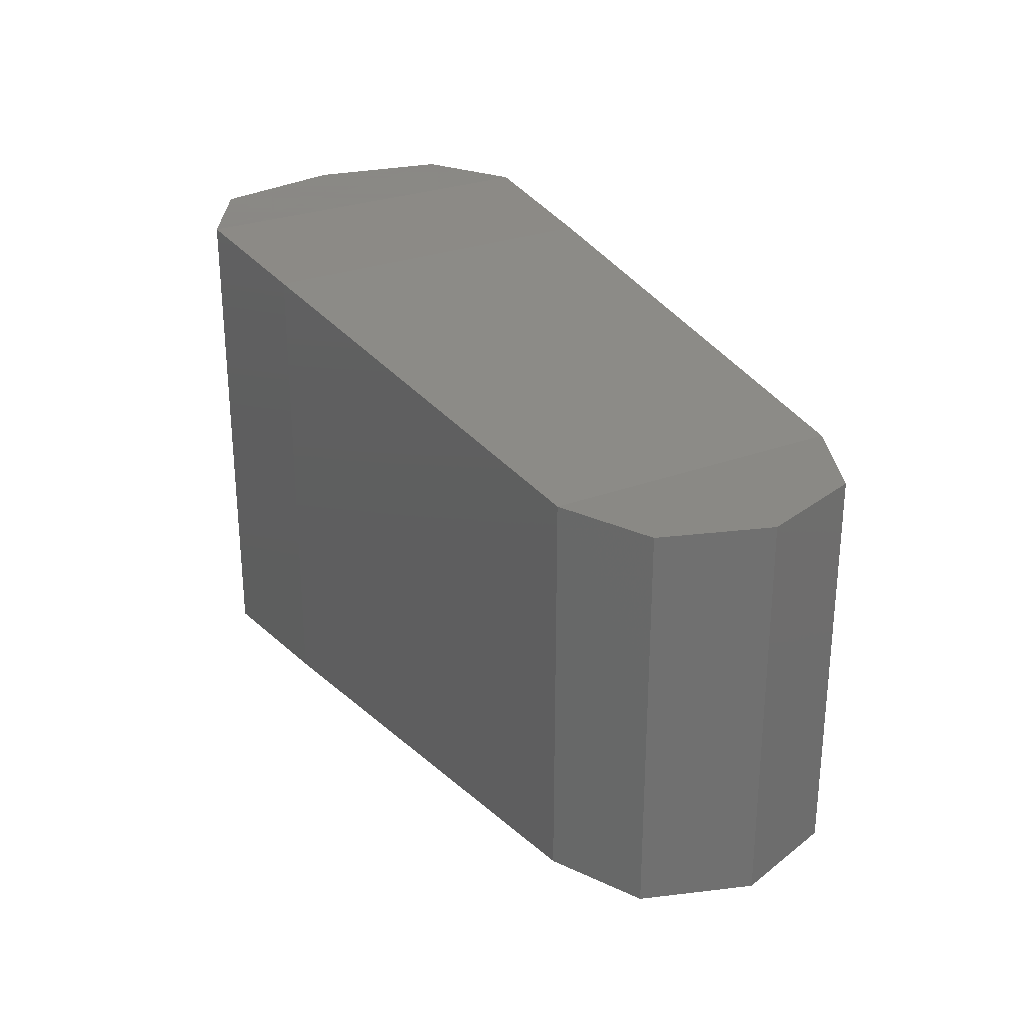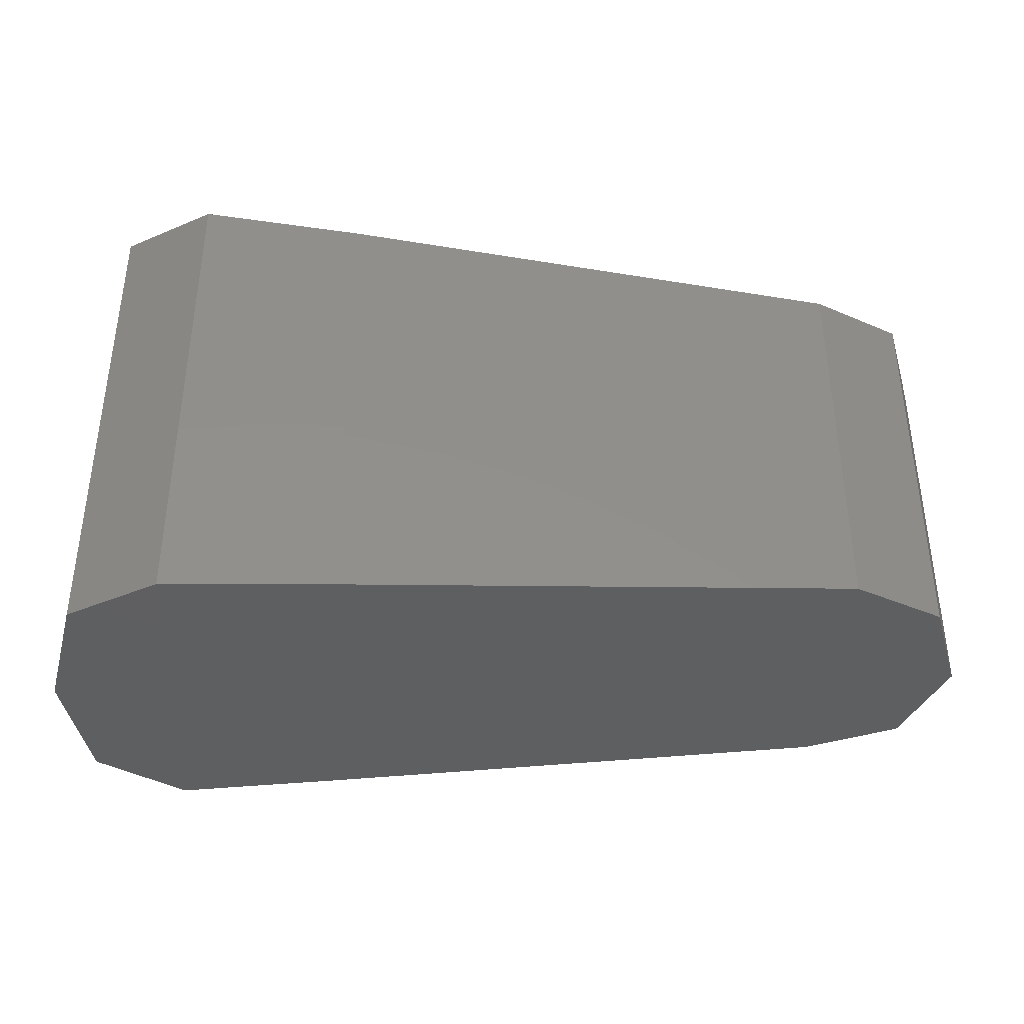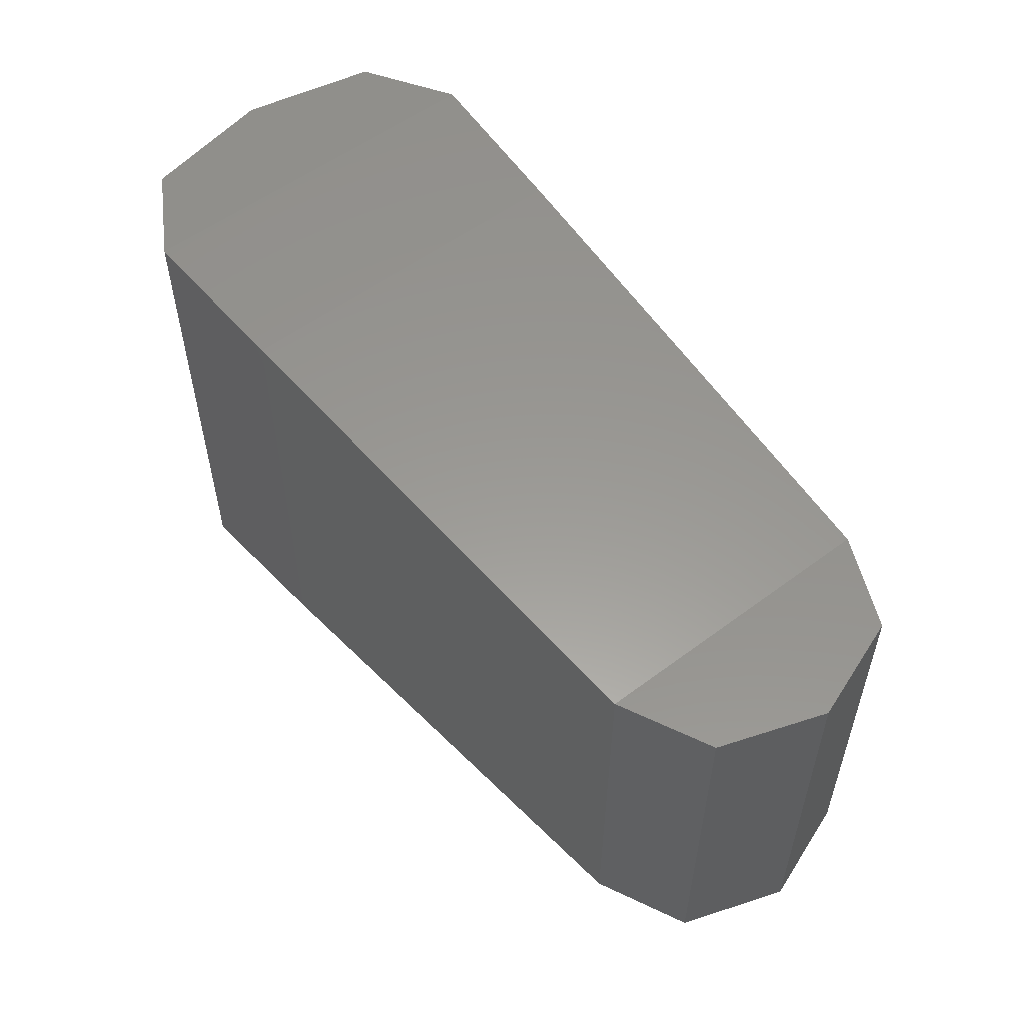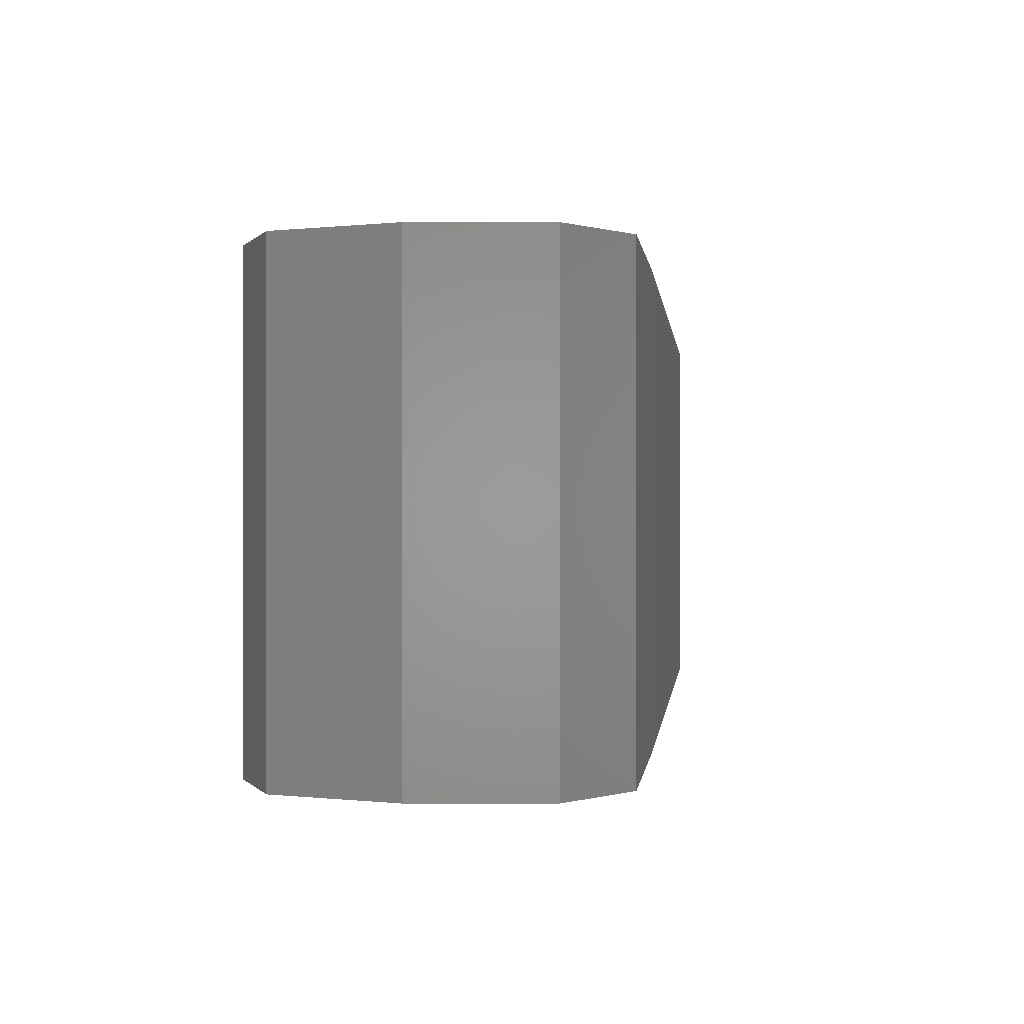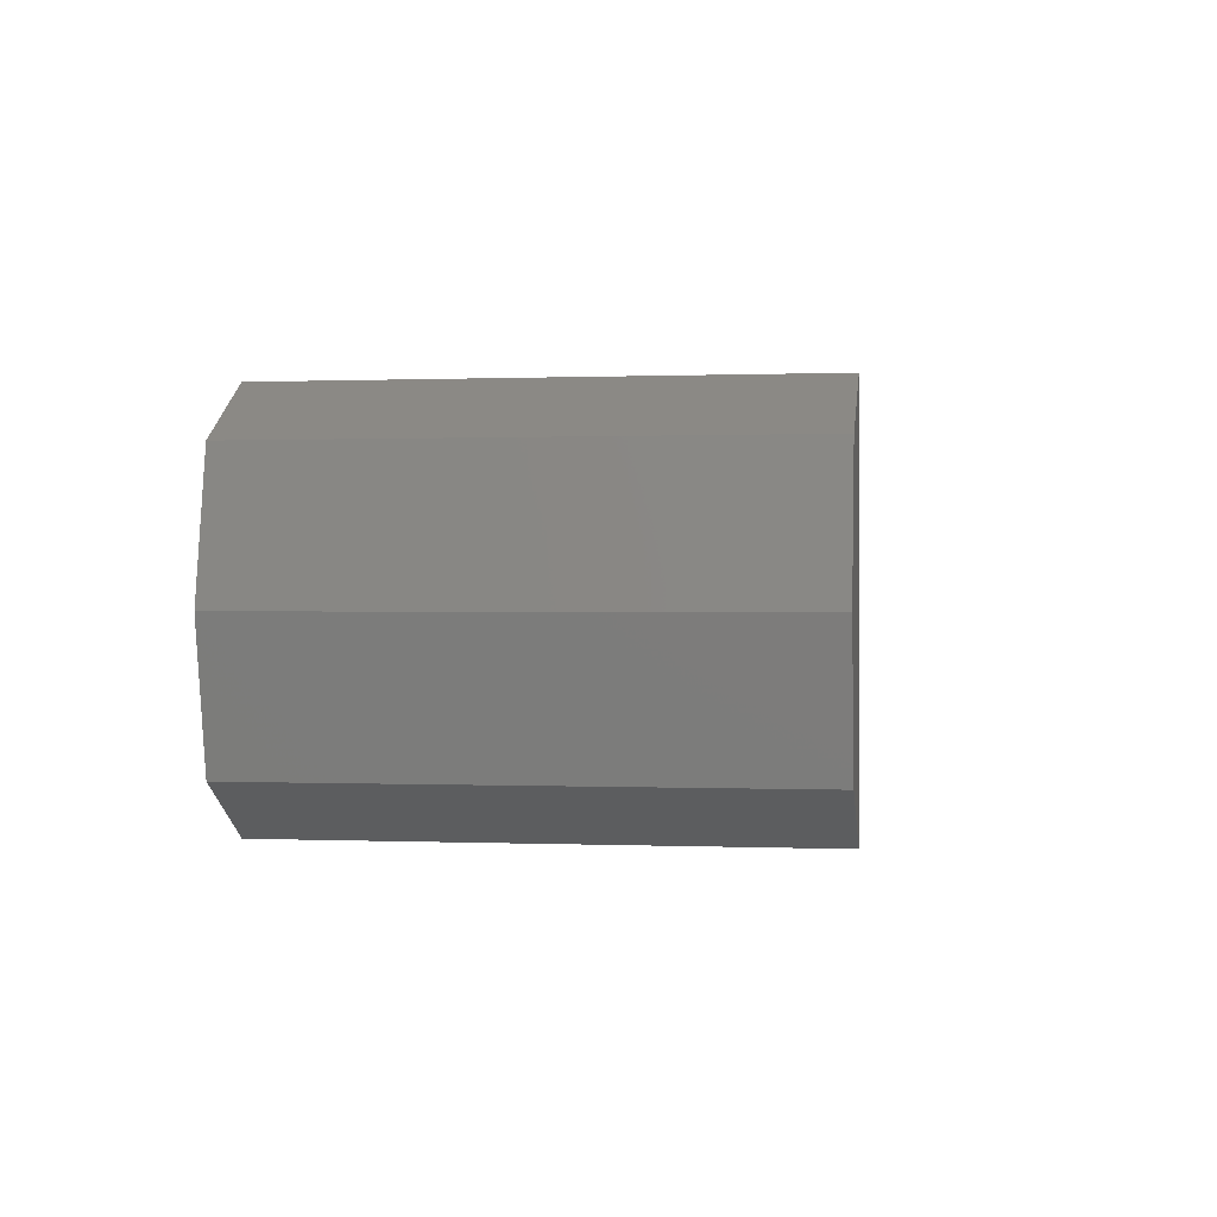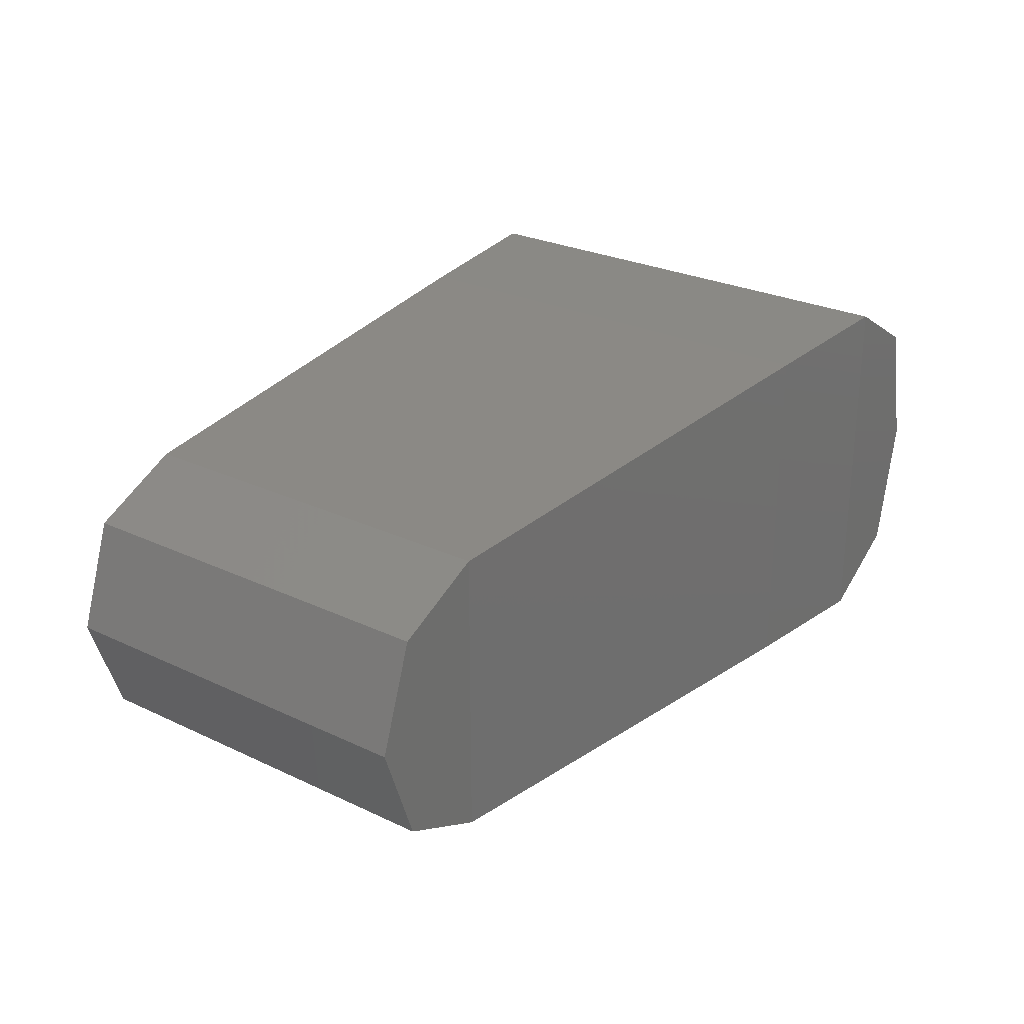
<metadata>
{"format":"stl","ext":"stl","renderer":"f3d","projection":"perspective","resolution":1024,"background":"white","views":[{"elev":27.9,"azim":60.3,"up":"+Y"},{"elev":-38.7,"azim":-3.3,"up":"+Y"},{"elev":55.1,"azim":51.7,"up":"+Y"},{"elev":0.1,"azim":-78.1,"up":"+Y"},{"elev":0.3,"azim":-81.3,"up":"+Z"},{"elev":26.8,"azim":126.4,"up":"+Z"}]}
</metadata>
<code>
# stl→obj: 24 verts, 44 faces
v 3.236e+04 736.1 3068
v 3.156e+04 -1663 3111
v 3.156e+04 793.2 3111
v 3.112e+04 -1663 2847
v 3.112e+04 793.2 2847
v 3.099e+04 -1663 2197
v 3.099e+04 793.2 2197
v 3.112e+04 -1663 1547
v 3.112e+04 793.2 1547
v 3.156e+04 -1663 1283
v 3.156e+04 793.2 1283
v 3.236e+04 -1598 1326
v 3.236e+04 736.1 1326
v 3.486e+04 -1391 1469
v 3.486e+04 521.9 1469
v 3.53e+04 -1391 1676
v 3.53e+04 521.9 1676
v 3.548e+04 -1391 2183
v 3.548e+04 521.9 2183
v 3.53e+04 -1391 2689
v 3.53e+04 521.9 2689
v 3.486e+04 -1391 2897
v 3.486e+04 521.9 2897
v 3.236e+04 -1598 3068
f 1 2 3
f 2 3 4
f 3 4 5
f 4 5 6
f 5 6 7
f 6 7 8
f 7 8 9
f 8 9 10
f 9 10 11
f 10 11 12
f 11 12 13
f 12 13 14
f 13 14 15
f 14 15 16
f 15 16 17
f 16 17 18
f 17 18 19
f 18 19 20
f 19 20 21
f 20 21 22
f 21 22 23
f 22 23 24
f 23 24 1
f 24 1 2
f 18 20 16
f 20 16 22
f 16 22 14
f 22 14 24
f 14 24 12
f 24 12 10
f 11 3 13
f 3 13 1
f 13 1 15
f 1 15 23
f 15 23 21
f 24 2 10
f 2 10 4
f 10 4 8
f 4 8 6
f 11 3 9
f 3 9 5
f 9 5 7
f 15 17 21
f 17 21 19

</code>
